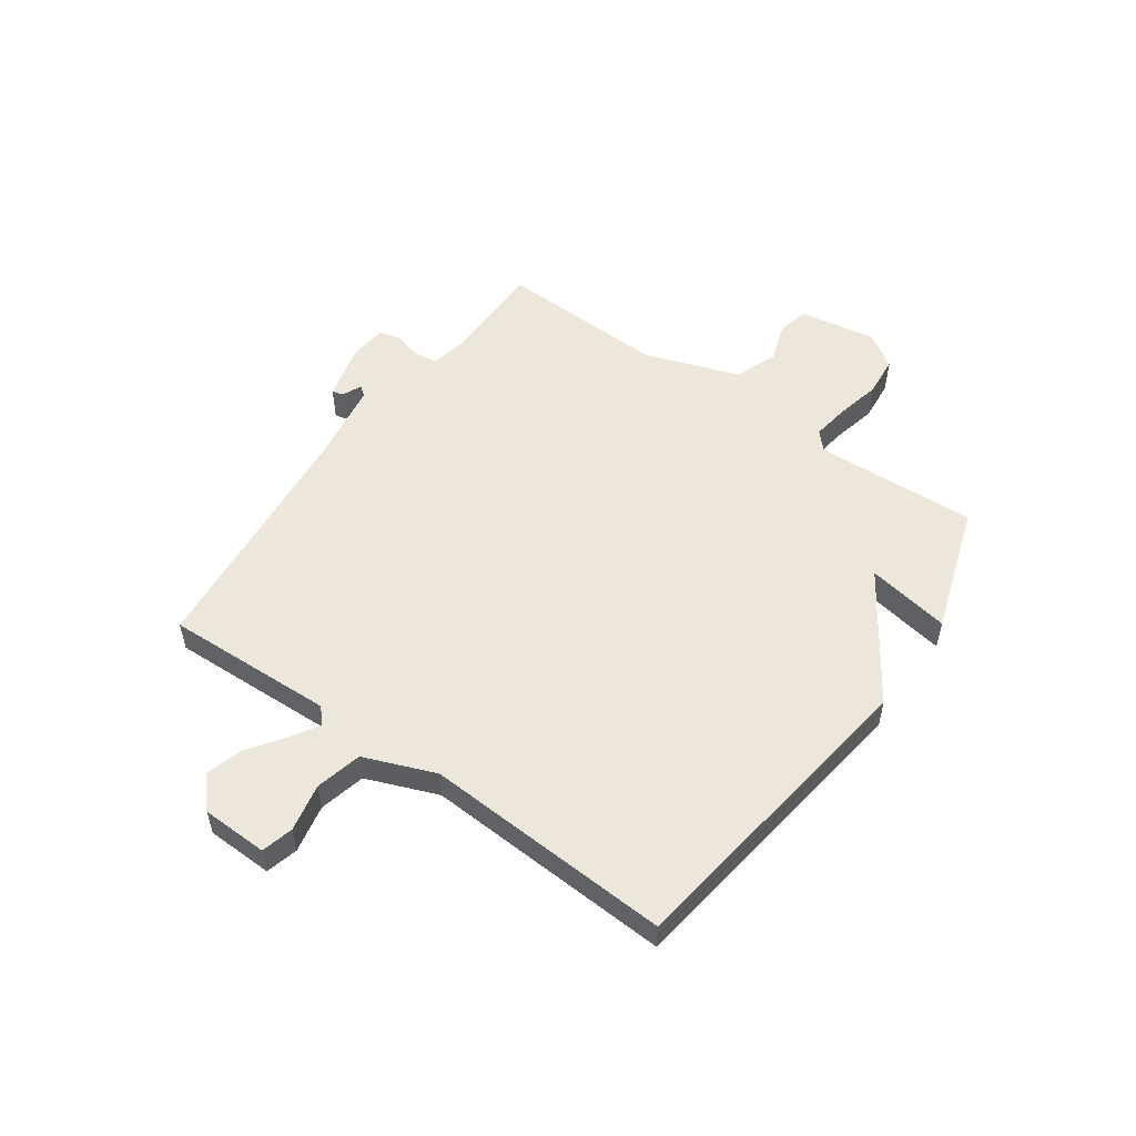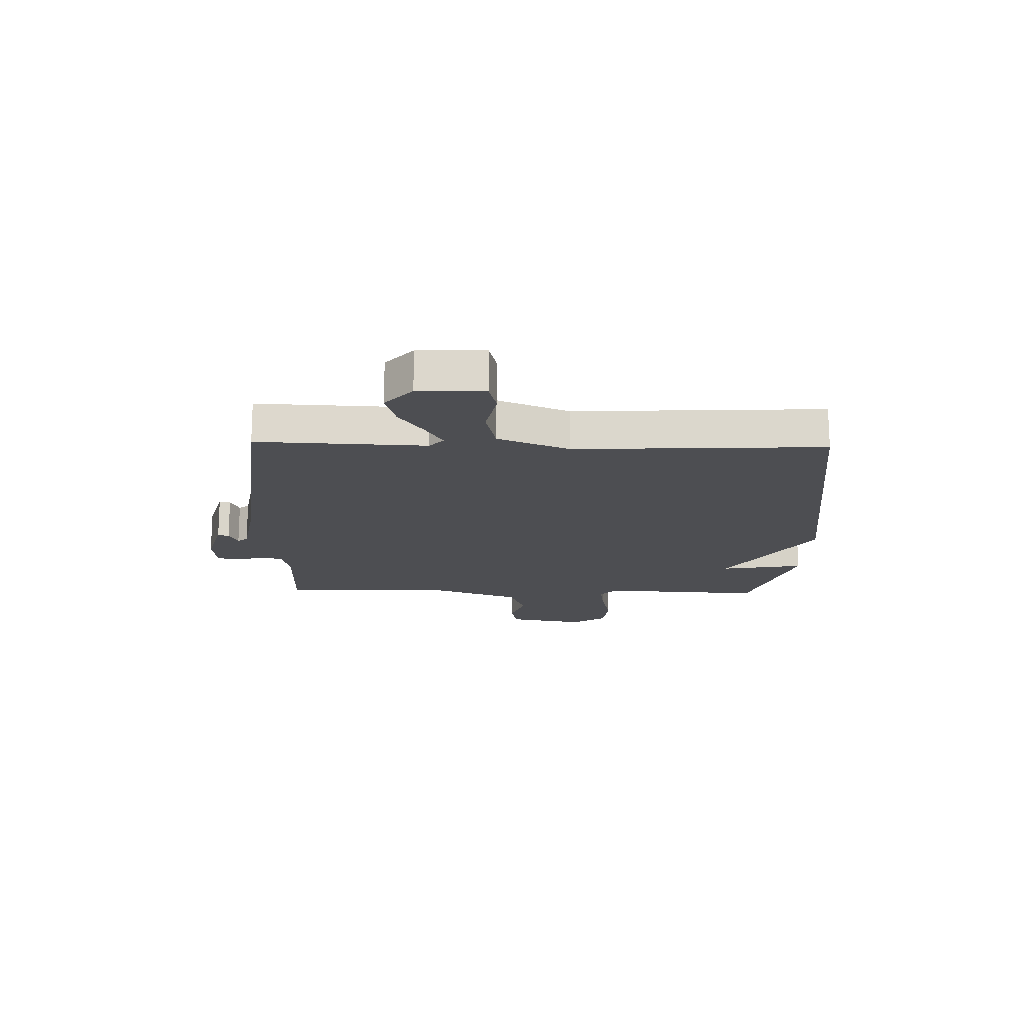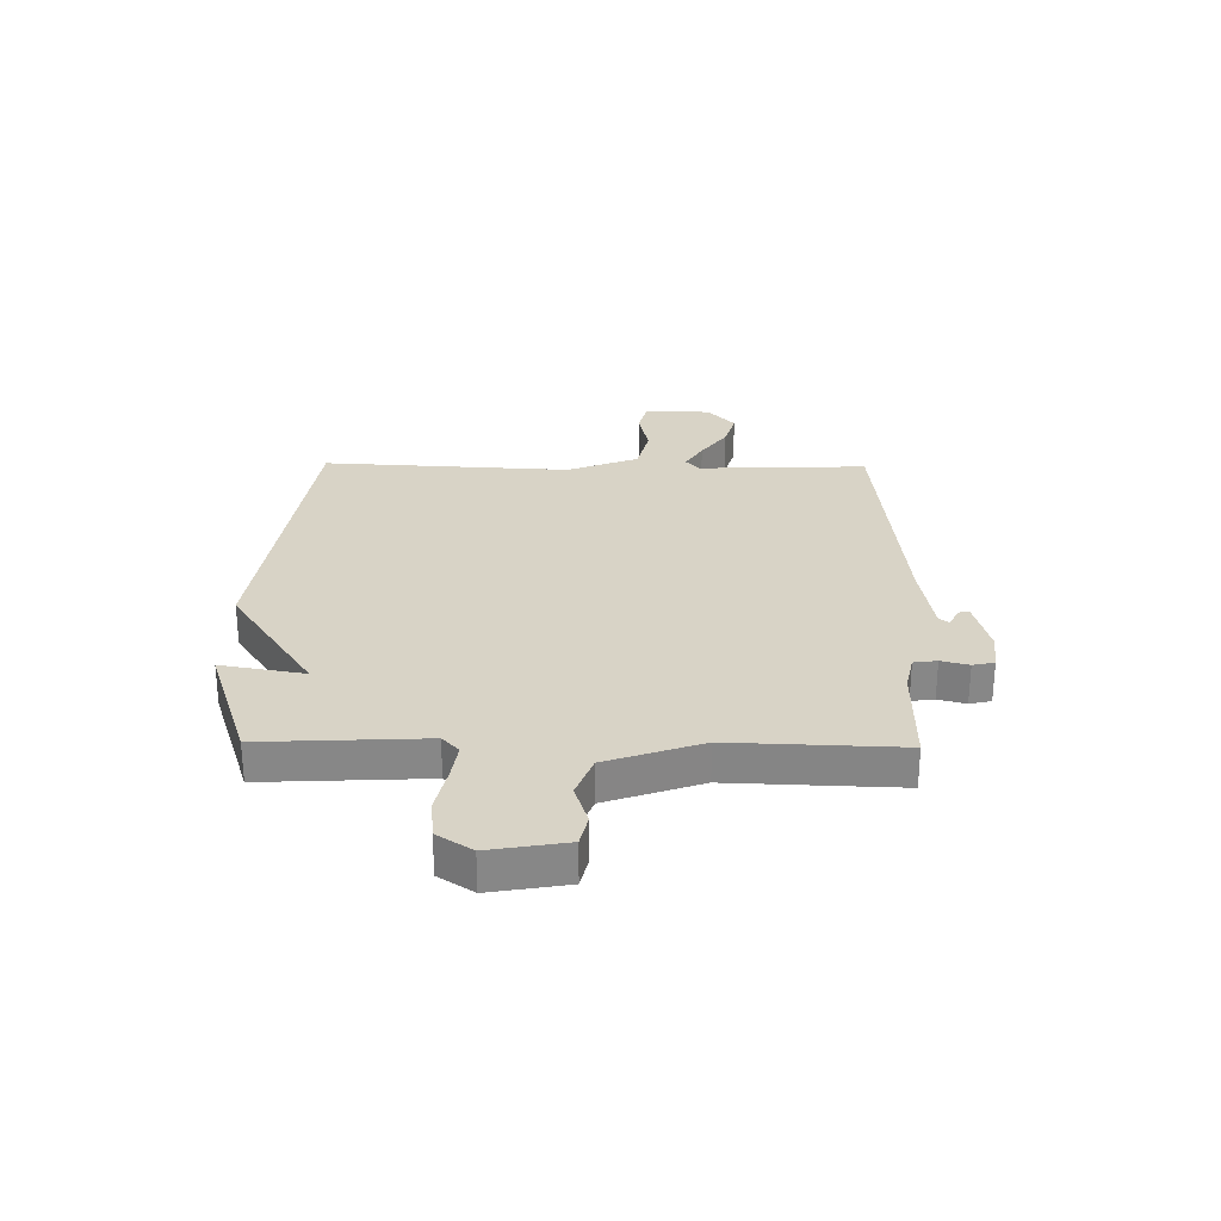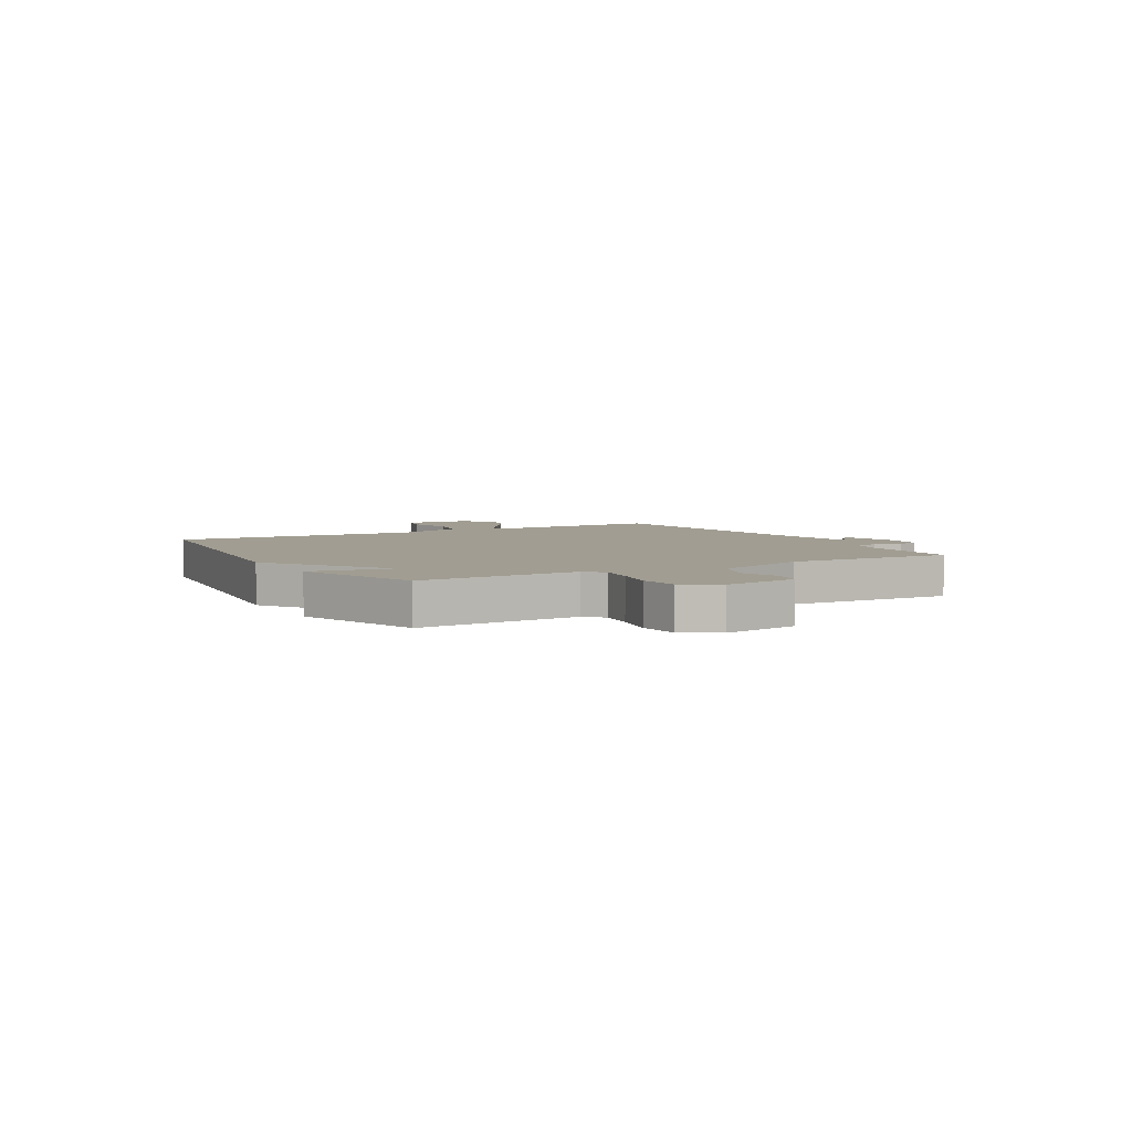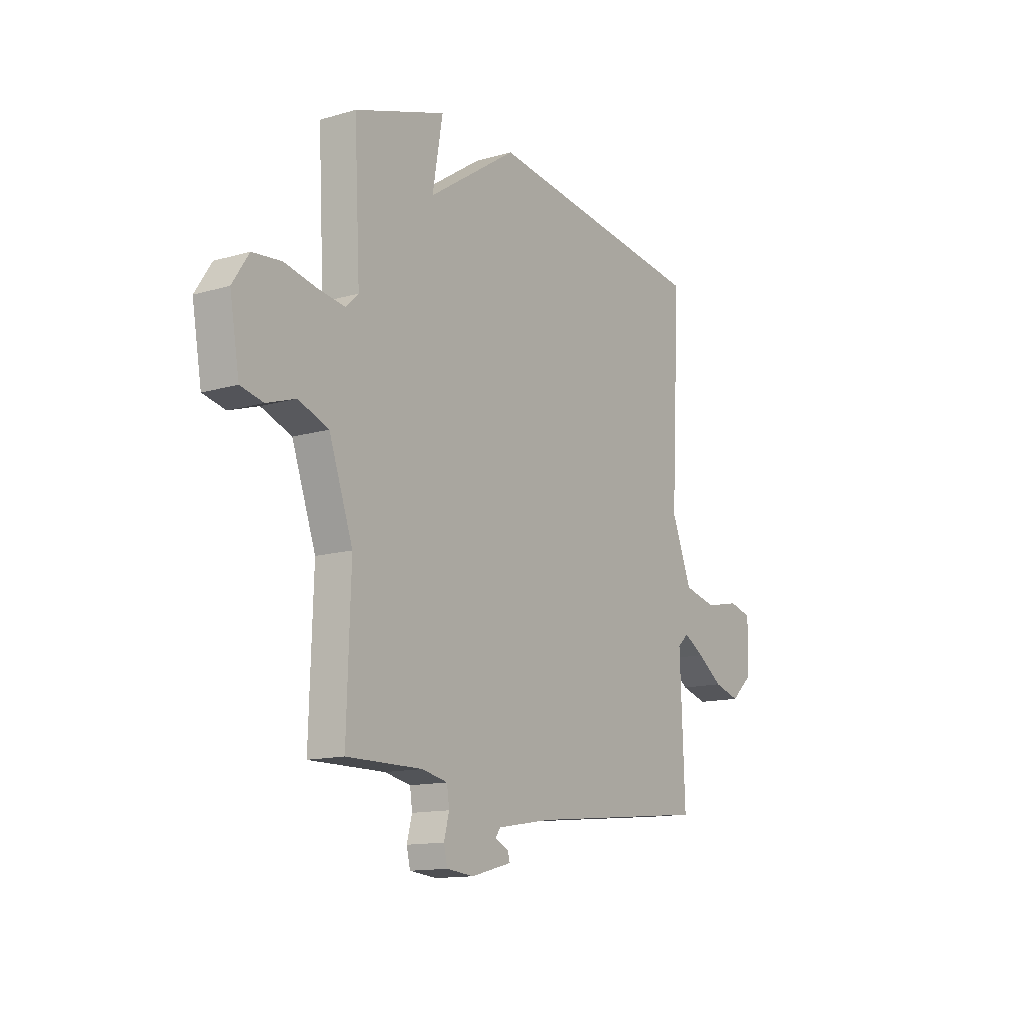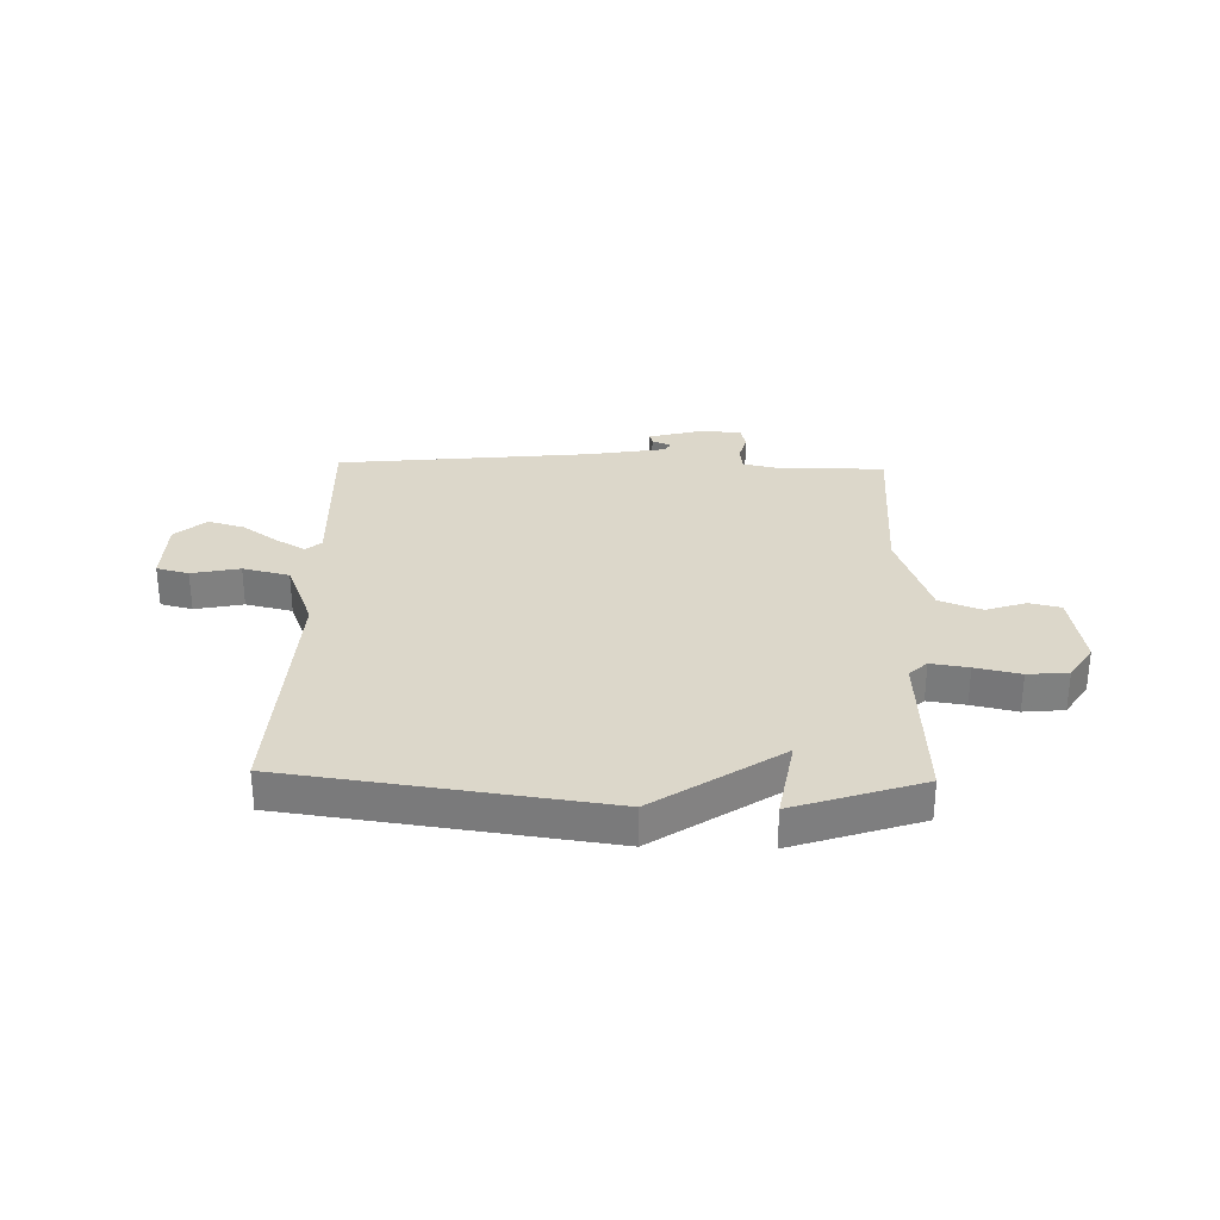
<metadata>
{"format":"obj","ext":"obj","renderer":"f3d","projection":"perspective","resolution":1024,"background":"white","views":[{"elev":53.5,"azim":-54.6,"up":"+Y"},{"elev":-17.1,"azim":-91.6,"up":"+Y"},{"elev":27.9,"azim":90.9,"up":"+Y"},{"elev":4.7,"azim":60.4,"up":"+Y"},{"elev":-13.3,"azim":123.6,"up":"+Z"},{"elev":30.4,"azim":1.5,"up":"+Y"}]}
</metadata>
<code>
v -0.5 0.07 -0.5
v -0.488 0.07 -0.194
v -0.516 0.07 -0.169
v -0.568 0.07 -0.2
v -0.633 0.07 -0.246
v -0.699 0.07 -0.265
v -0.754 0.07 -0.216
v -0.757 0.07 -0.096
v -0.699 0.07 -0.081
v -0.612 0.07 -0.099
v -0.528 0.07 -0.079
v -0.477 0.07 0.05
v -0.5 0.07 0.5
v 0.069 0.07 0.577
v 0.295 0.07 0.426
v 0.269 0.07 0.577
v 0.5 0.07 0.5
v 0.485 0.07 0.206
v 0.517 0.07 0.176
v 0.585 0.07 0.186
v 0.666 0.07 0.204
v 0.739 0.07 0.197
v 0.78 0.07 0.134
v 0.756 0.07 -0.005
v 0.699 0.07 -0.018
v 0.626 0.07 0.006
v 0.55 0.07 -0.023
v 0.49 0.07 -0.194
v 0.5 0.07 -0.5
v 0.309 0.07 -0.499
v 0.244 0.07 -0.513
v 0.238 0.07 -0.555
v 0.251 0.07 -0.605
v 0.242 0.07 -0.644
v 0.173 0.07 -0.651
v 0.071 0.07 -0.624
v 0.076 0.07 -0.604
v 0.111 0.07 -0.588
v 0.098 0.07 -0.57
v -0.04 0.07 -0.547
v -0.5 0 -0.5
v -0.488 0 -0.194
v -0.516 0 -0.169
v -0.568 0 -0.2
v -0.633 0 -0.246
v -0.699 0 -0.265
v -0.754 0 -0.216
v -0.757 0 -0.096
v -0.699 0 -0.081
v -0.612 0 -0.099
v -0.528 0 -0.079
v -0.477 0 0.05
v -0.5 0 0.5
v 0.069 0 0.577
v 0.295 0 0.426
v 0.269 0 0.577
v 0.5 0 0.5
v 0.485 0 0.206
v 0.517 0 0.176
v 0.585 0 0.186
v 0.666 0 0.204
v 0.739 0 0.197
v 0.78 0 0.134
v 0.756 0 -0.005
v 0.699 0 -0.018
v 0.626 0 0.006
v 0.55 0 -0.023
v 0.49 0 -0.194
v 0.5 0 -0.5
v 0.309 0 -0.499
v 0.244 0 -0.513
v 0.238 0 -0.555
v 0.251 0 -0.605
v 0.242 0 -0.644
v 0.173 0 -0.651
v 0.071 0 -0.624
v 0.076 0 -0.604
v 0.111 0 -0.588
v 0.098 0 -0.57
v -0.04 0 -0.547
f 36 37 38
f 35 36 38
f 34 35 38
f 33 34 38
f 32 33 38
f 31 32 38 39
f 28 29 30
f 27 28 30 31
f 24 25 26
f 23 24 26
f 22 23 26
f 21 22 26
f 20 21 26
f 19 20 26 27
f 31 39 40
f 27 31 40
f 19 27 40
f 18 19 40
f 12 13 14 15
f 11 12 15
f 8 9 10
f 7 8 10
f 6 7 10
f 5 6 10
f 4 5 10
f 3 4 10 11
f 2 3 11 15
f 40 1 2 15
f 15 16 17 18
f 15 18 40
f 78 77 76
f 78 76 75
f 78 75 74
f 78 74 73
f 78 73 72
f 79 78 72 71
f 70 69 68
f 71 70 68 67
f 66 65 64
f 66 64 63
f 66 63 62
f 66 62 61
f 66 61 60
f 67 66 60 59
f 80 79 71
f 80 71 67
f 80 67 59
f 80 59 58
f 55 54 53 52
f 55 52 51
f 50 49 48
f 50 48 47
f 50 47 46
f 50 46 45
f 50 45 44
f 51 50 44 43
f 55 51 43 42
f 55 42 41 80
f 58 57 56 55
f 80 58 55
f 1 41 42 2
f 2 42 43 3
f 3 43 44 4
f 4 44 45 5
f 5 45 46 6
f 6 46 47 7
f 7 47 48 8
f 8 48 49 9
f 9 49 50 10
f 10 50 51 11
f 11 51 52 12
f 12 52 53 13
f 13 53 54 14
f 14 54 55 15
f 15 55 56 16
f 16 56 57 17
f 17 57 58 18
f 18 58 59 19
f 19 59 60 20
f 20 60 61 21
f 21 61 62 22
f 22 62 63 23
f 23 63 64 24
f 24 64 65 25
f 25 65 66 26
f 26 66 67 27
f 27 67 68 28
f 28 68 69 29
f 29 69 70 30
f 30 70 71 31
f 31 71 72 32
f 32 72 73 33
f 33 73 74 34
f 34 74 75 35
f 35 75 76 36
f 36 76 77 37
f 37 77 78 38
f 38 78 79 39
f 39 79 80 40
f 40 80 41 1

</code>
